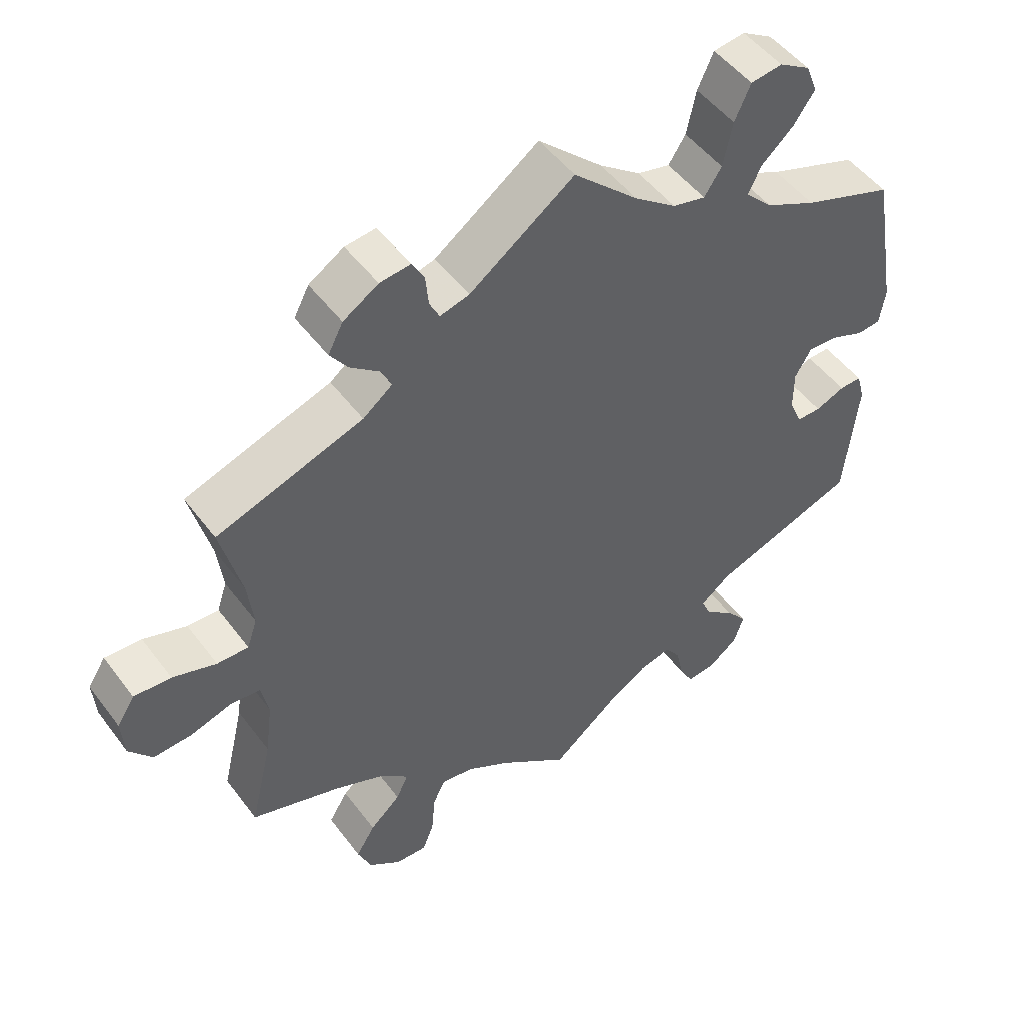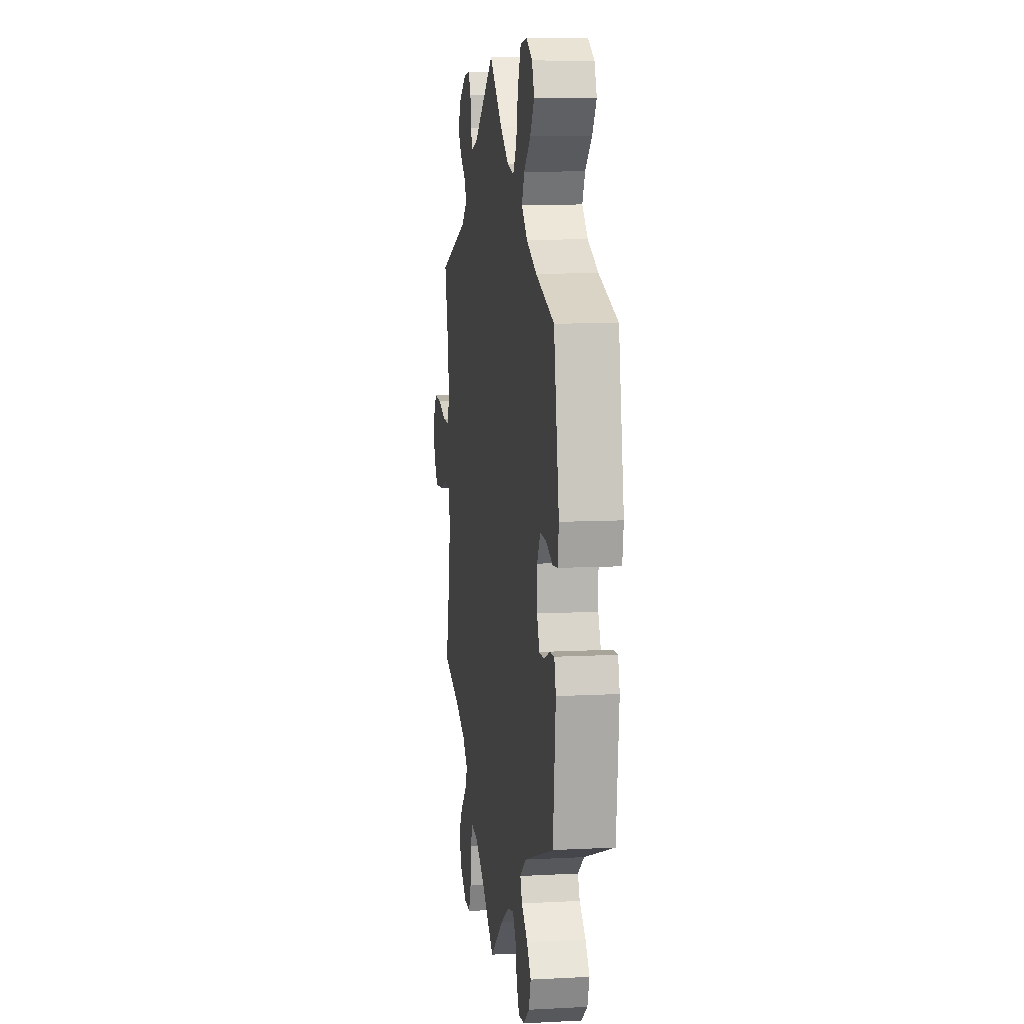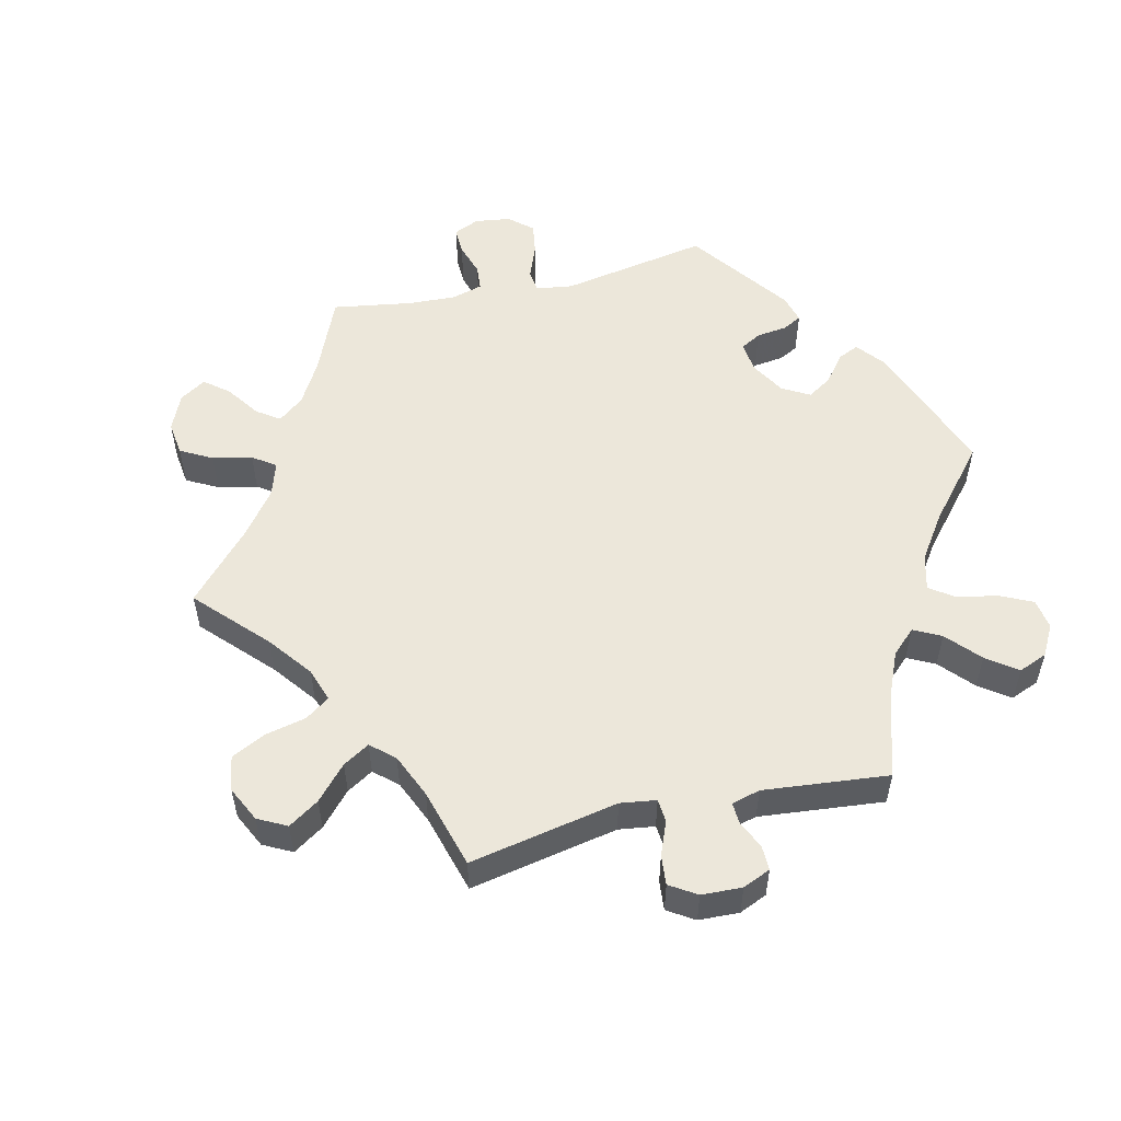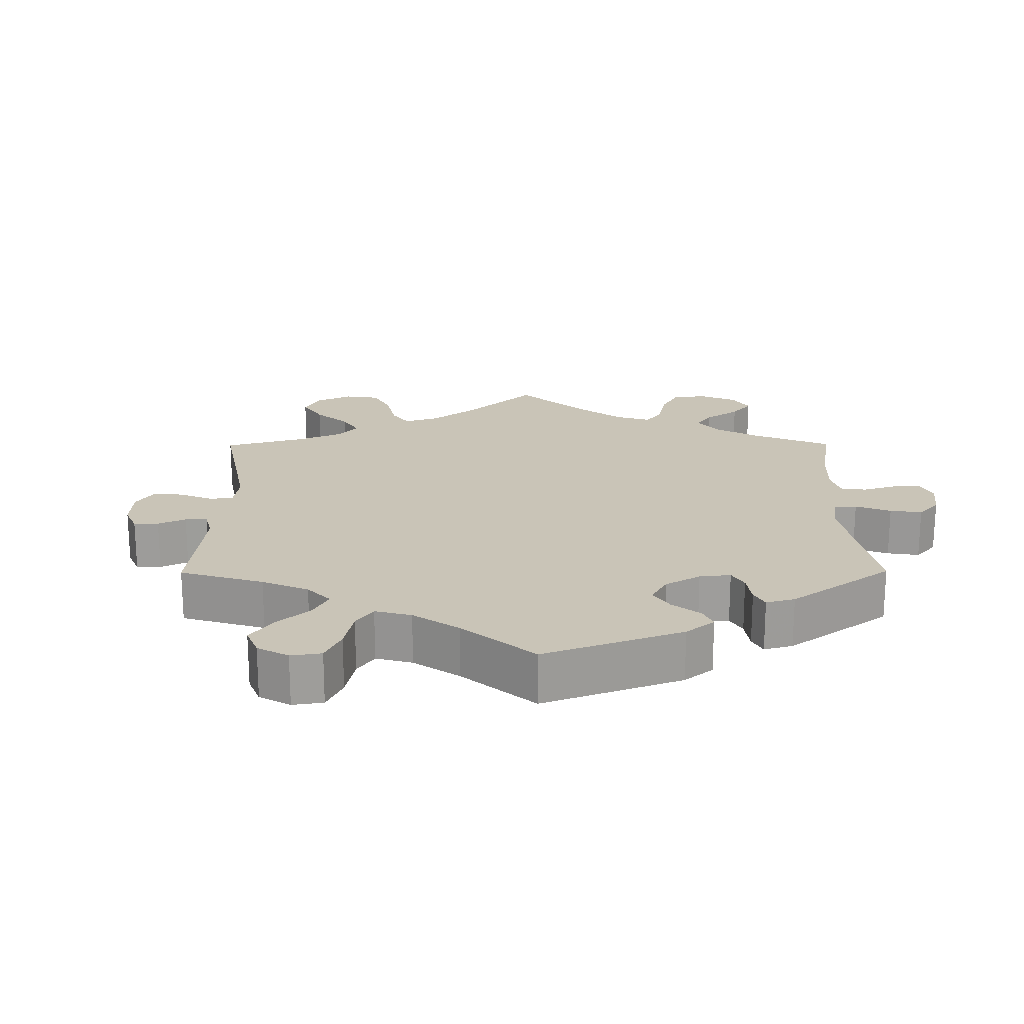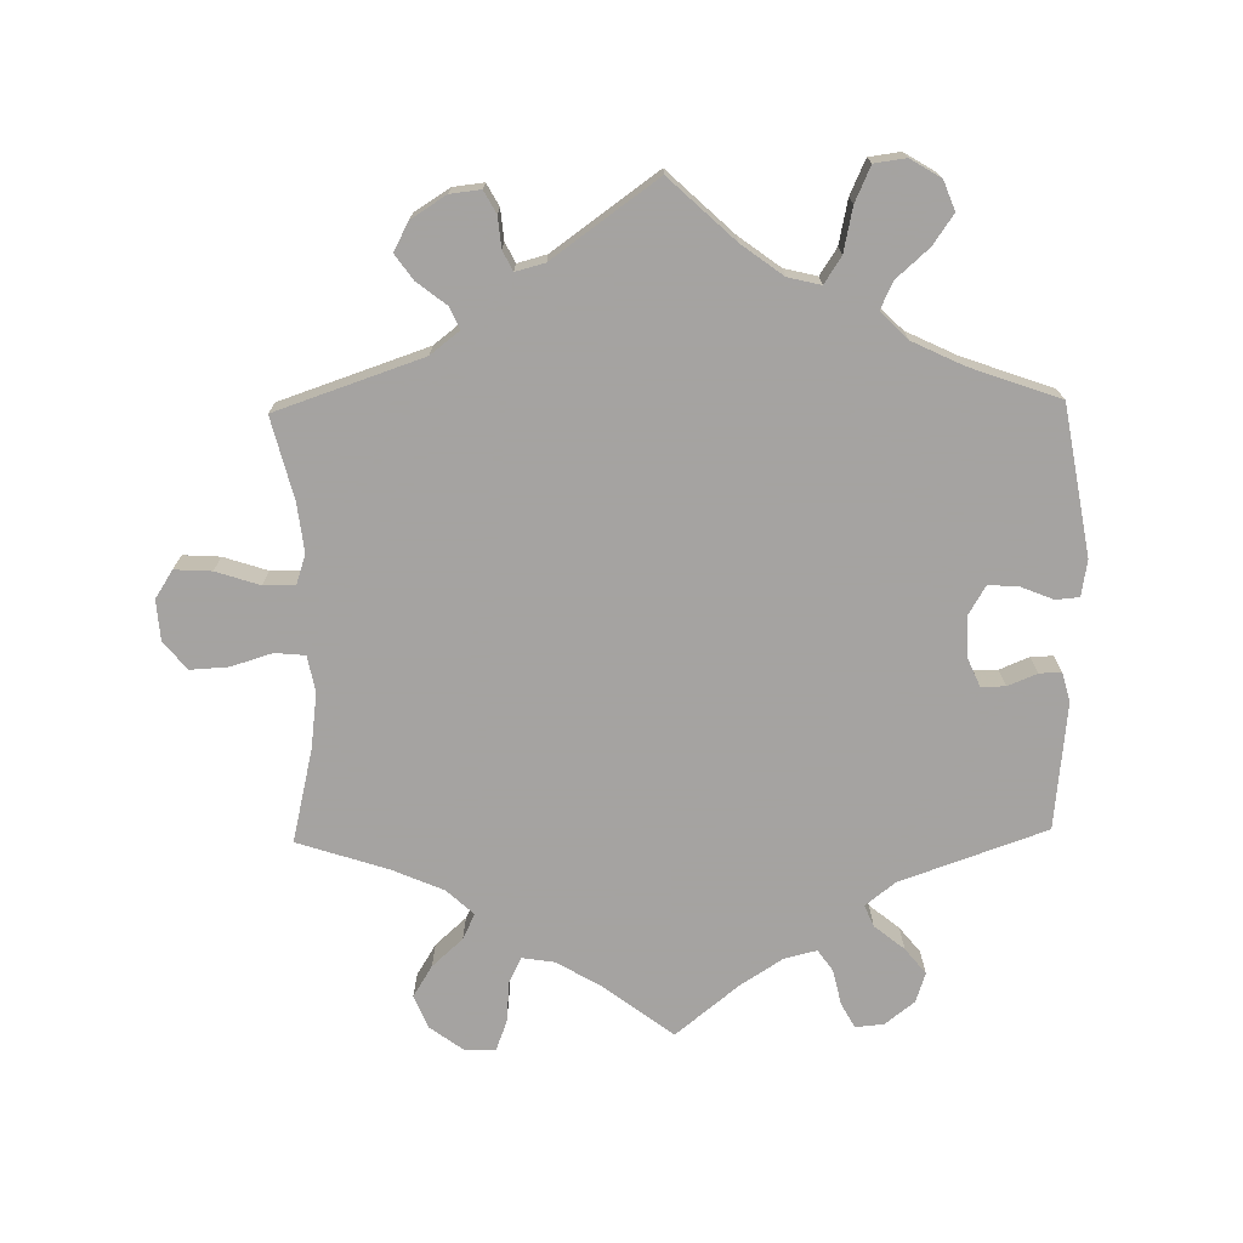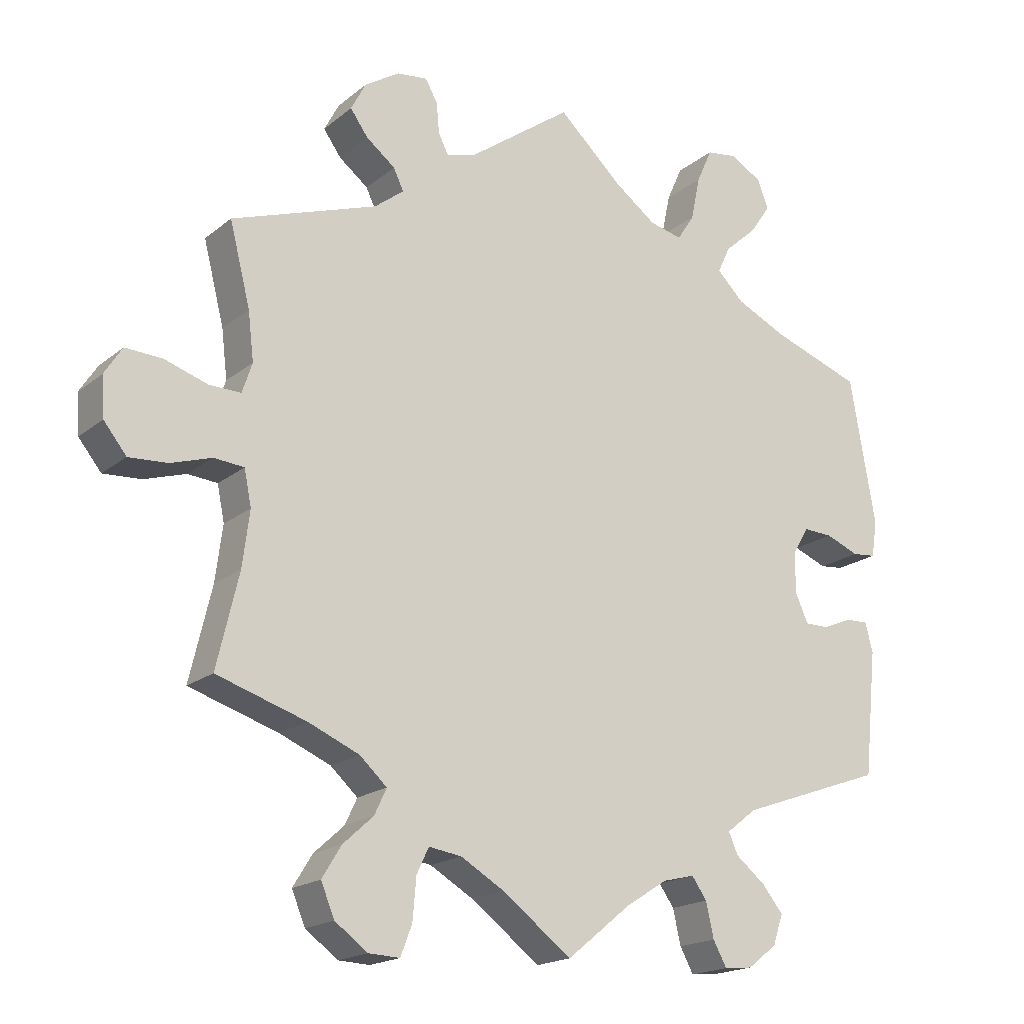
<metadata>
{"format":"obj","ext":"obj","renderer":"f3d","projection":"perspective","resolution":1024,"background":"white","views":[{"elev":49.9,"azim":-35.4,"up":"+Z"},{"elev":9.0,"azim":81.9,"up":"+Z"},{"elev":53.7,"azim":-43.2,"up":"+Y"},{"elev":20.0,"azim":59.6,"up":"+Y"},{"elev":-73.1,"azim":1.0,"up":"+Y"},{"elev":-18.3,"azim":-33.6,"up":"+Z"}]}
</metadata>
<code>
v -0.098 0.07 -0.504
v -0.159 0.07 -0.468
v -0.205 0.07 -0.461
v -0.222 0.07 -0.497
v -0.227 0.07 -0.555
v -0.243 0.07 -0.597
v -0.287 0.07 -0.595
v -0.333 0.07 -0.561
v -0.352 0.07 -0.515
v -0.325 0.07 -0.471
v -0.282 0.07 -0.432
v -0.265 0.07 -0.396
v -0.303 0.07 -0.361
v -0.375 0.07 -0.33
v -0.501 0.07 -0.289
v -0.47 0.07 -0.158
v -0.46 0.07 -0.08
v -0.47 0.07 -0.03
v -0.512 0.07 -0.026
v -0.57 0.07 -0.044
v -0.624 0.07 -0.047
v -0.656 0.07 -0.007
v -0.66 0.07 0.049
v -0.635 0.07 0.088
v -0.583 0.07 0.085
v -0.522 0.07 0.065
v -0.478 0.07 0.064
v -0.464 0.07 0.106
v -0.472 0.07 0.174
v -0.501 0.07 0.289
v -0.296 0.07 0.359
v -0.255 0.07 0.391
v -0.269 0.07 0.421
v -0.31 0.07 0.453
v -0.335 0.07 0.488
v -0.314 0.07 0.528
v -0.265 0.07 0.559
v -0.222 0.07 0.564
v -0.205 0.07 0.533
v -0.201 0.07 0.49
v -0.187 0.07 0.462
v -0.146 0.07 0.473
v 0 0.07 0.578
v 0.091 0.07 0.493
v 0.149 0.07 0.45
v 0.195 0.07 0.439
v 0.219 0.07 0.476
v 0.232 0.07 0.538
v 0.254 0.07 0.587
v 0.298 0.07 0.593
v 0.341 0.07 0.567
v 0.357 0.07 0.526
v 0.328 0.07 0.484
v 0.283 0.07 0.444
v 0.265 0.07 0.406
v 0.303 0.07 0.368
v 0.374 0.07 0.334
v 0.5 0.07 0.289
v 0.536 0.07 0.082
v 0.528 0.07 0.031
v 0.495 0.07 0.028
v 0.448 0.07 0.047
v 0.407 0.07 0.049
v 0.384 0.07 0.01
v 0.384 0.07 -0.047
v 0.402 0.07 -0.088
v 0.436 0.07 -0.088
v 0.477 0.07 -0.071
v 0.508 0.07 -0.07
v 0.519 0.07 -0.111
v 0.501 0.07 -0.288
v 0.297 0.07 -0.36
v 0.255 0.07 -0.393
v 0.268 0.07 -0.423
v 0.31 0.07 -0.457
v 0.339 0.07 -0.493
v 0.325 0.07 -0.535
v 0.284 0.07 -0.567
v 0.244 0.07 -0.571
v 0.225 0.07 -0.536
v 0.214 0.07 -0.487
v 0.193 0.07 -0.457
v 0.148 0.07 -0.468
v 0.09 0.07 -0.505
v 0 0.07 -0.578
v -0.098 0 -0.504
v -0.159 0 -0.468
v -0.205 0 -0.461
v -0.222 0 -0.497
v -0.227 0 -0.555
v -0.243 0 -0.597
v -0.287 0 -0.595
v -0.333 0 -0.561
v -0.352 0 -0.515
v -0.325 0 -0.471
v -0.282 0 -0.432
v -0.265 0 -0.396
v -0.303 0 -0.361
v -0.375 0 -0.33
v -0.501 0 -0.289
v -0.47 0 -0.158
v -0.46 0 -0.08
v -0.47 0 -0.03
v -0.512 0 -0.026
v -0.57 0 -0.044
v -0.624 0 -0.047
v -0.656 0 -0.007
v -0.66 0 0.049
v -0.635 0 0.088
v -0.583 0 0.085
v -0.522 0 0.065
v -0.478 0 0.064
v -0.464 0 0.106
v -0.472 0 0.174
v -0.501 0 0.289
v -0.296 0 0.359
v -0.255 0 0.391
v -0.269 0 0.421
v -0.31 0 0.453
v -0.335 0 0.488
v -0.314 0 0.528
v -0.265 0 0.559
v -0.222 0 0.564
v -0.205 0 0.533
v -0.201 0 0.49
v -0.187 0 0.462
v -0.146 0 0.473
v 0 0 0.578
v 0.091 0 0.493
v 0.149 0 0.45
v 0.195 0 0.439
v 0.219 0 0.476
v 0.232 0 0.538
v 0.254 0 0.587
v 0.298 0 0.593
v 0.341 0 0.567
v 0.357 0 0.526
v 0.328 0 0.484
v 0.283 0 0.444
v 0.265 0 0.406
v 0.303 0 0.368
v 0.374 0 0.334
v 0.5 0 0.289
v 0.536 0 0.082
v 0.528 0 0.031
v 0.495 0 0.028
v 0.448 0 0.047
v 0.407 0 0.049
v 0.384 0 0.01
v 0.384 0 -0.047
v 0.402 0 -0.088
v 0.436 0 -0.088
v 0.477 0 -0.071
v 0.508 0 -0.07
v 0.519 0 -0.111
v 0.501 0 -0.288
v 0.297 0 -0.36
v 0.255 0 -0.393
v 0.268 0 -0.423
v 0.31 0 -0.457
v 0.339 0 -0.493
v 0.325 0 -0.535
v 0.284 0 -0.567
v 0.244 0 -0.571
v 0.225 0 -0.536
v 0.214 0 -0.487
v 0.193 0 -0.457
v 0.148 0 -0.468
v 0.09 0 -0.505
v 0 0 -0.578
f 84 85 1
f 83 84 1 2
f 82 83 2 3
f 78 79 80 81
f 78 81 82
f 77 78 82
f 74 75 76 77
f 74 77 82
f 73 74 82 3
f 69 70 71 72
f 67 68 69 72
f 66 67 72 73
f 65 66 73 3
f 59 60 61 62
f 57 58 59 62
f 56 57 62 63
f 55 56 63 64
f 51 52 53 54
f 51 54 55
f 50 51 55
f 47 48 49 50
f 46 47 50 55
f 45 46 55 64
f 42 43 44
f 41 42 44 45
f 37 38 39 40
f 37 40 41
f 36 37 41
f 33 34 35 36
f 32 33 36 41
f 29 30 31
f 28 29 31 32
f 27 28 32 41
f 23 24 25 26
f 23 26 27
f 22 23 27
f 19 20 21 22
f 18 19 22 27
f 17 18 27 41
f 14 15 16
f 13 14 16 17
f 12 13 17 41
f 8 9 10 11
f 8 11 12
f 7 8 12
f 4 5 6 7
f 3 4 7 12
f 41 45 64 65
f 3 12 41 65
f 86 170 169
f 87 86 169 168
f 88 87 168 167
f 166 165 164 163
f 167 166 163
f 167 163 162
f 162 161 160 159
f 167 162 159
f 88 167 159 158
f 157 156 155 154
f 157 154 153 152
f 158 157 152 151
f 88 158 151 150
f 147 146 145 144
f 147 144 143 142
f 148 147 142 141
f 149 148 141 140
f 139 138 137 136
f 140 139 136
f 140 136 135
f 135 134 133 132
f 140 135 132 131
f 149 140 131 130
f 129 128 127
f 130 129 127 126
f 125 124 123 122
f 126 125 122
f 126 122 121
f 121 120 119 118
f 126 121 118 117
f 116 115 114
f 117 116 114 113
f 126 117 113 112
f 111 110 109 108
f 112 111 108
f 112 108 107
f 107 106 105 104
f 112 107 104 103
f 126 112 103 102
f 101 100 99
f 102 101 99 98
f 126 102 98 97
f 96 95 94 93
f 97 96 93
f 97 93 92
f 92 91 90 89
f 97 92 89 88
f 150 149 130 126
f 150 126 97 88
f 1 86 87 2
f 2 87 88 3
f 3 88 89 4
f 4 89 90 5
f 5 90 91 6
f 6 91 92 7
f 7 92 93 8
f 8 93 94 9
f 9 94 95 10
f 10 95 96 11
f 11 96 97 12
f 12 97 98 13
f 13 98 99 14
f 14 99 100 15
f 15 100 101 16
f 16 101 102 17
f 17 102 103 18
f 18 103 104 19
f 19 104 105 20
f 20 105 106 21
f 21 106 107 22
f 22 107 108 23
f 23 108 109 24
f 24 109 110 25
f 25 110 111 26
f 26 111 112 27
f 27 112 113 28
f 28 113 114 29
f 29 114 115 30
f 30 115 116 31
f 31 116 117 32
f 32 117 118 33
f 33 118 119 34
f 34 119 120 35
f 35 120 121 36
f 36 121 122 37
f 37 122 123 38
f 38 123 124 39
f 39 124 125 40
f 40 125 126 41
f 41 126 127 42
f 42 127 128 43
f 43 128 129 44
f 44 129 130 45
f 45 130 131 46
f 46 131 132 47
f 47 132 133 48
f 48 133 134 49
f 49 134 135 50
f 50 135 136 51
f 51 136 137 52
f 52 137 138 53
f 53 138 139 54
f 54 139 140 55
f 55 140 141 56
f 56 141 142 57
f 57 142 143 58
f 58 143 144 59
f 59 144 145 60
f 60 145 146 61
f 61 146 147 62
f 62 147 148 63
f 63 148 149 64
f 64 149 150 65
f 65 150 151 66
f 66 151 152 67
f 67 152 153 68
f 68 153 154 69
f 69 154 155 70
f 70 155 156 71
f 71 156 157 72
f 72 157 158 73
f 73 158 159 74
f 74 159 160 75
f 75 160 161 76
f 76 161 162 77
f 77 162 163 78
f 78 163 164 79
f 79 164 165 80
f 80 165 166 81
f 81 166 167 82
f 82 167 168 83
f 83 168 169 84
f 84 169 170 85
f 85 170 86 1

</code>
